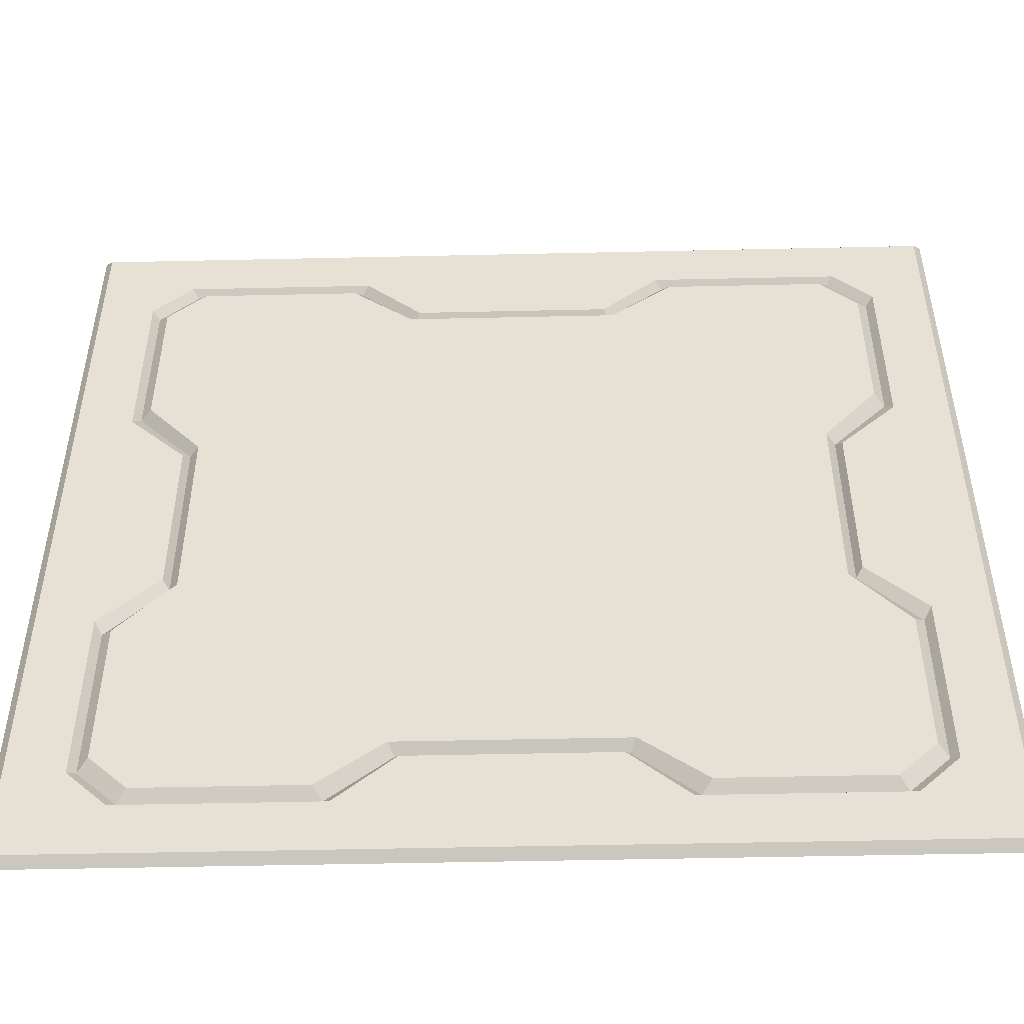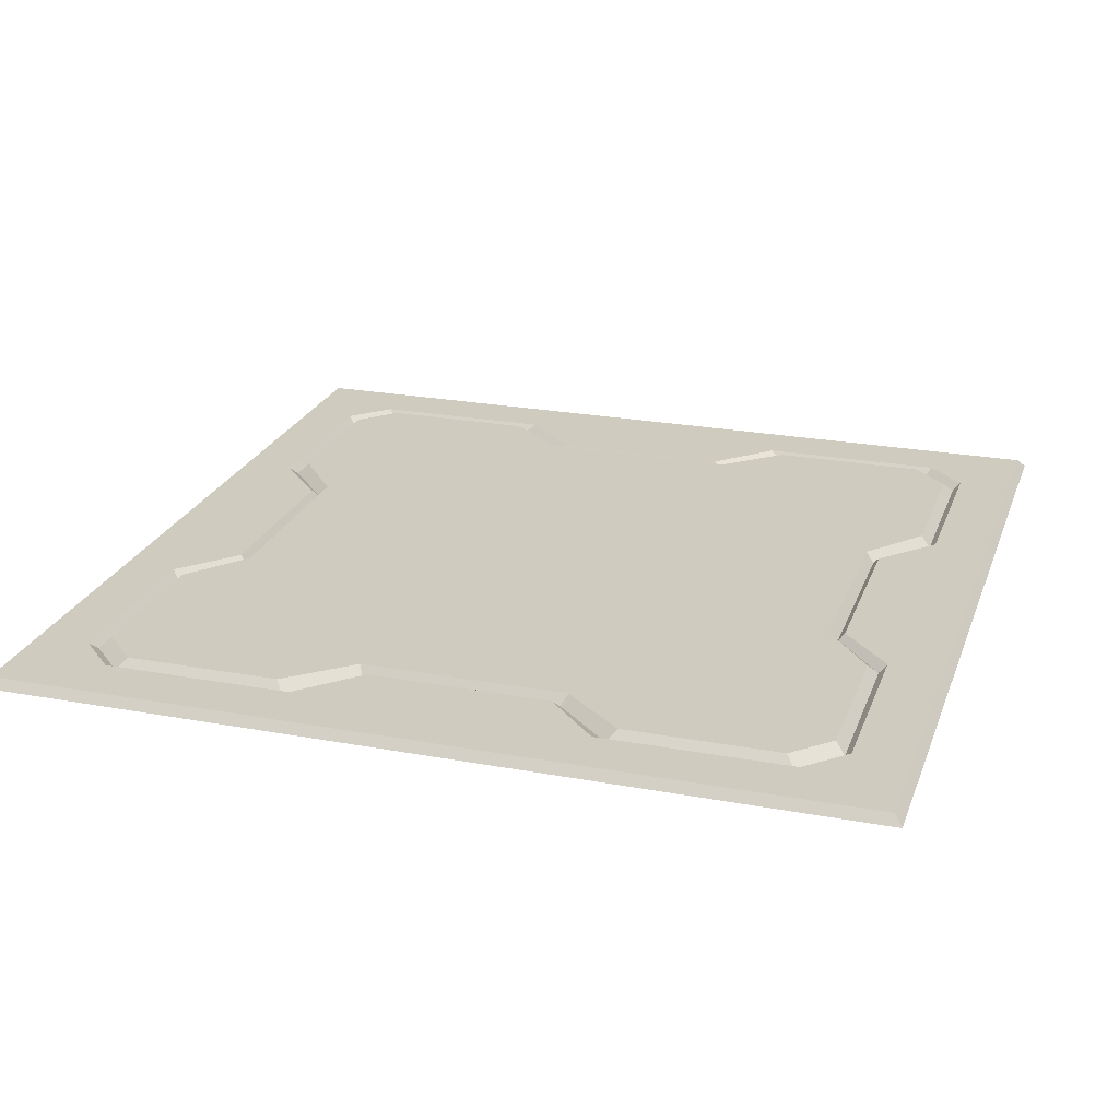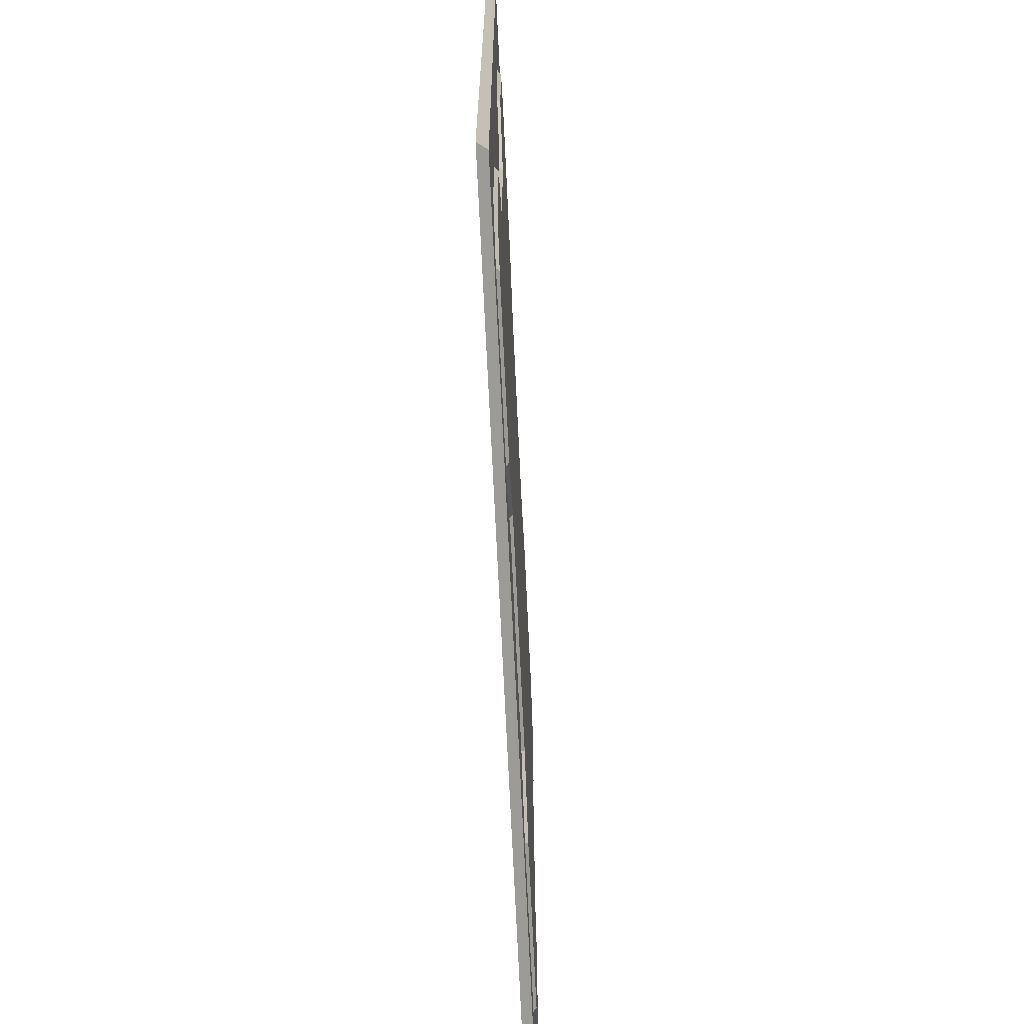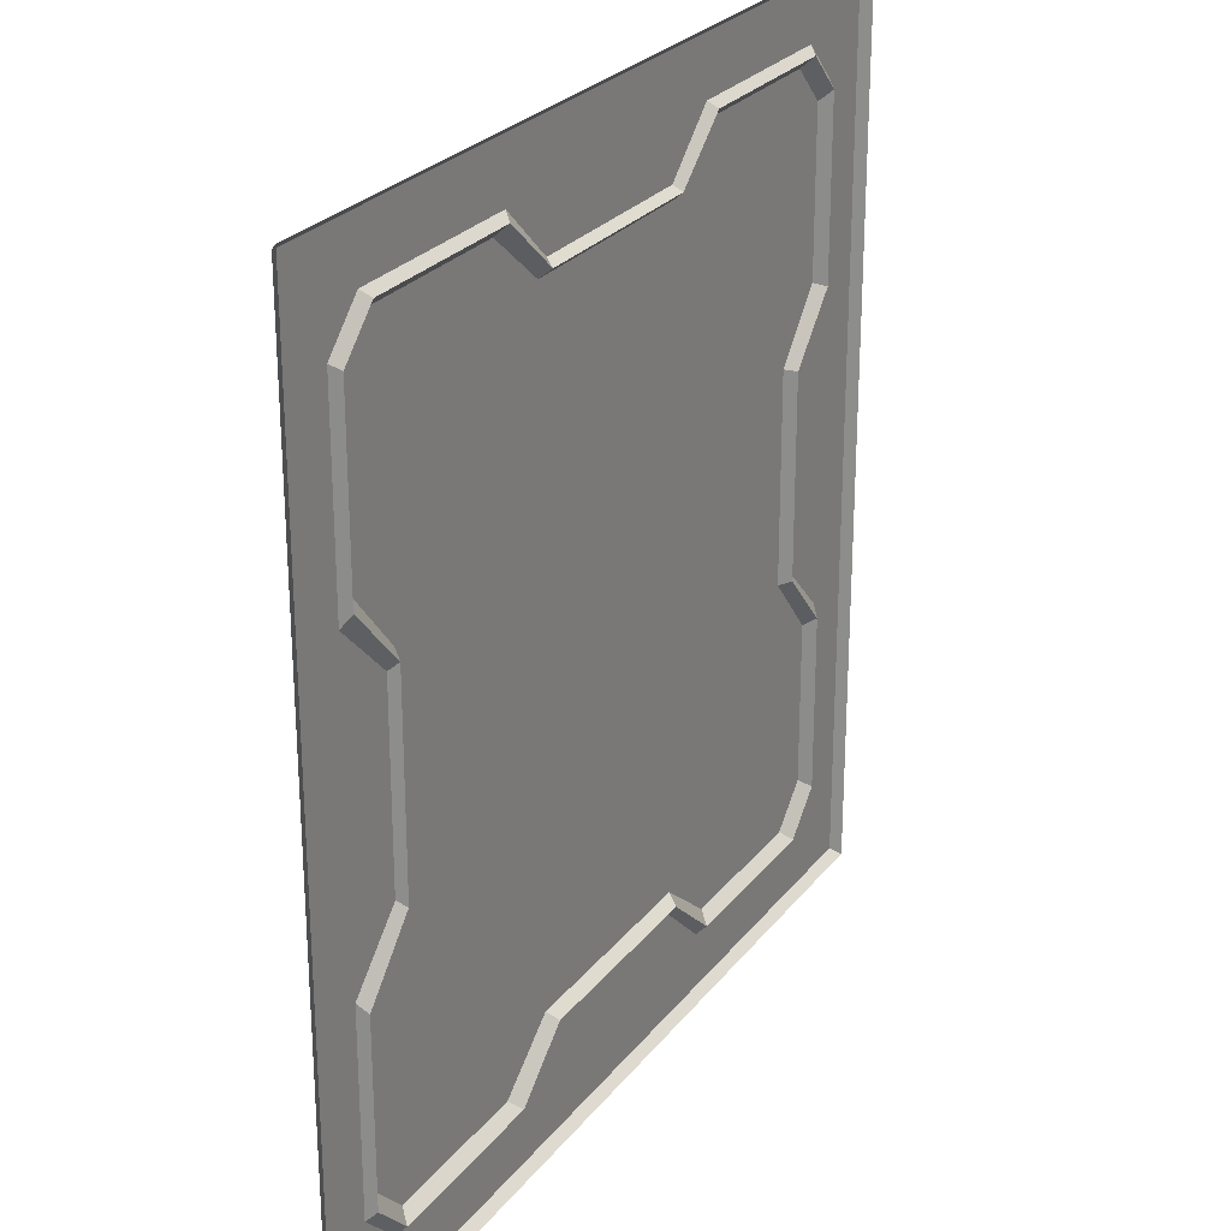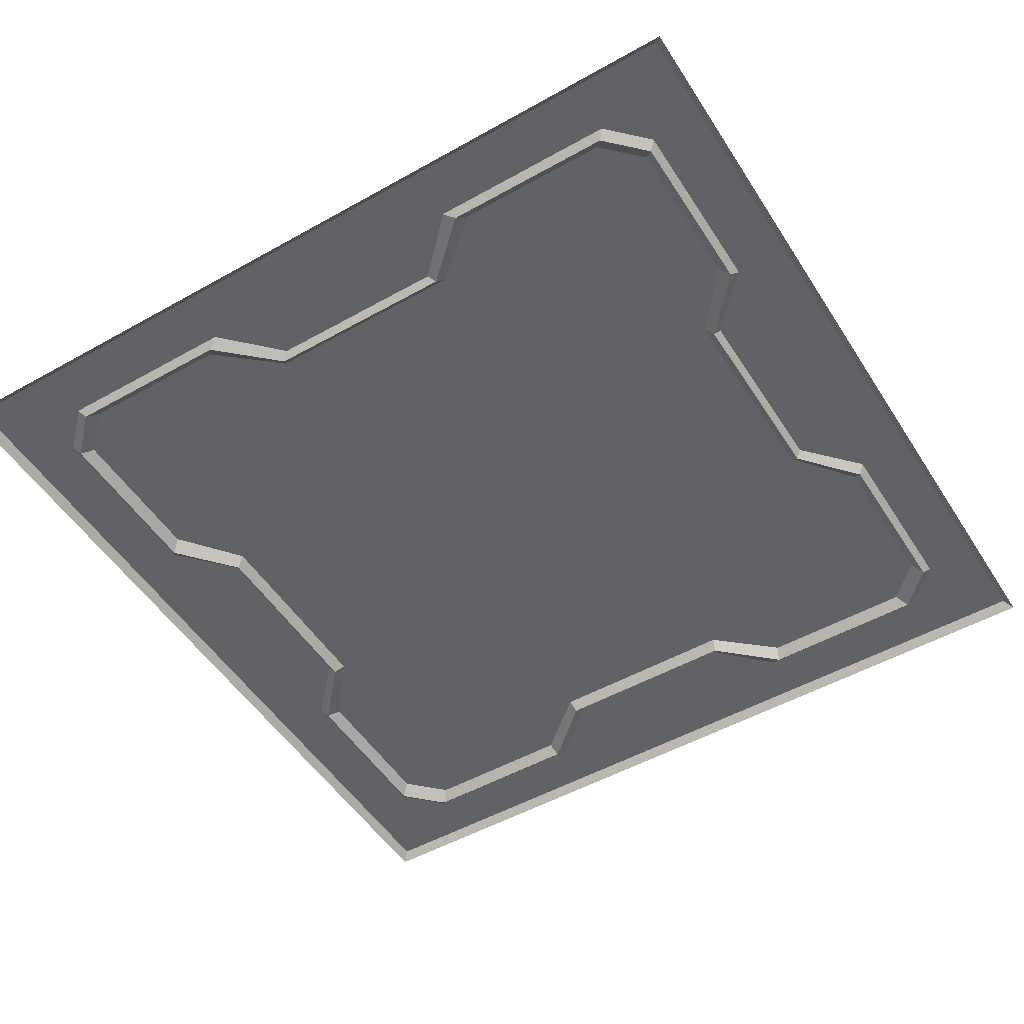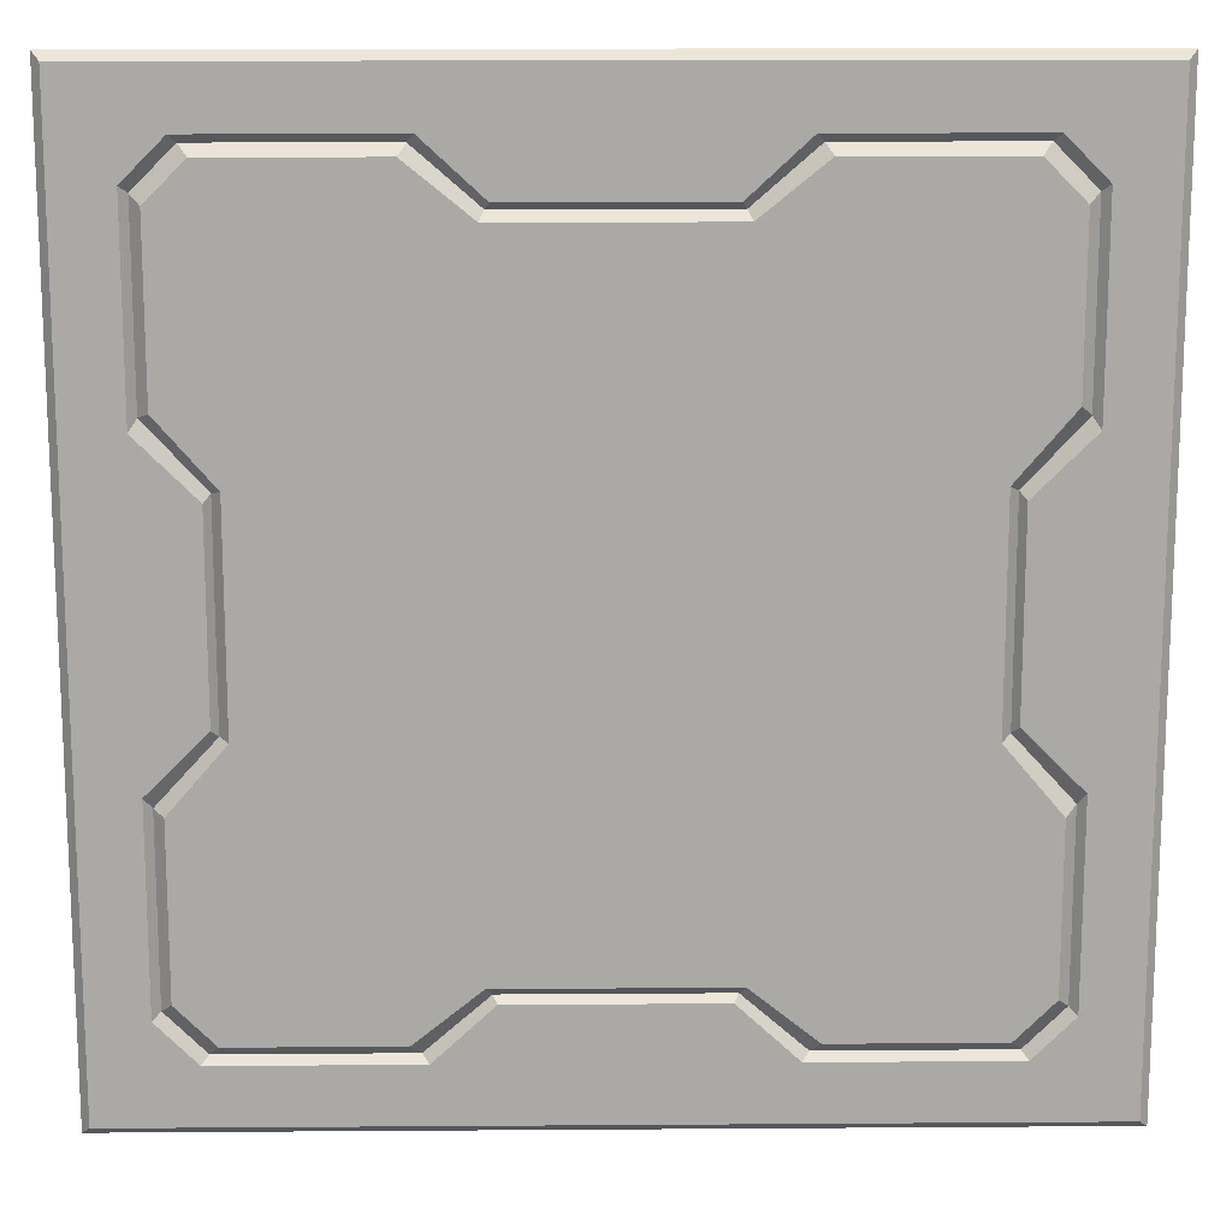
<metadata>
{"format":"obj","ext":"obj","renderer":"f3d","projection":"perspective","resolution":1024,"background":"white","views":[{"elev":-50.4,"azim":-178.6,"up":"+Z"},{"elev":23.7,"azim":-72.7,"up":"+Y"},{"elev":-70.7,"azim":92.7,"up":"+Z"},{"elev":25.8,"azim":-61.1,"up":"+Z"},{"elev":-50.7,"azim":-58.4,"up":"+Y"},{"elev":14.7,"azim":179.1,"up":"+Z"}]}
</metadata>
<code>
v 250 -0 -250
v 0 -0 -250
v 250 0 0
v 0 0 0
v 247.7 2.568 -247.7
v 2.262 2.568 -247.7
v 2.262 2.568 -2.262
v 247.7 2.568 -2.262
v 124.2 -0 -250
v 124.6 2.568 -247.7
v 124.5 2.568 -2.262
v 124.1 0 0
v 0 -0 -125
v 2.262 2.568 -125
v 247.7 2.568 -125
v 250 -0 -125
v 81.73 2.568 -232.3
v 97.64 2.568 -217.5
v 152.4 2.568 -217.5
v 168.3 2.568 -232.3
v 81.73 2.568 -17.72
v 97.64 2.568 -32.47
v 152.4 2.568 -32.47
v 168.3 2.568 -17.72
v 17.72 2.568 -82.98
v 33.63 2.568 -98.79
v 33.63 2.568 -151.2
v 17.72 2.568 -167
v 232.3 2.568 -82.98
v 216.4 2.568 -98.79
v 216.4 2.568 -151.2
v 232.3 2.568 -167
v 28.71 2.568 -17.72
v 17.72 2.568 -28.71
v 28.71 2.568 -232.3
v 17.72 2.568 -221.3
v 232.3 2.568 -28.71
v 232.3 2.568 -221.3
v 221.3 2.568 -17.72
v 221.3 2.568 -232.3
v 96.48 0.4329 -215.8
v 79.89 0.4329 -230.3
v 153.5 0.4329 -215.8
v 170.1 0.4329 -230.3
v 96.48 0.4329 -34.21
v 79.89 0.4329 -19.74
v 153.5 0.4329 -34.21
v 170.1 0.4329 -19.74
v 19.74 0.4329 -79.89
v 35.35 0.4329 -96.86
v 35.35 0.4329 -153.1
v 19.74 0.4329 -170.1
v 230.3 0.4329 -79.89
v 214.6 0.4329 -96.86
v 214.6 0.4329 -153.1
v 230.3 0.4329 -170.1
v 19.74 0.4329 -30.53
v 30.53 0.4329 -19.74
v 30.53 0.4329 -230.3
v 19.74 0.4329 -219.5
v 219.5 0.4329 -19.74
v 230.3 0.4329 -30.53
v 219.5 0.4329 -230.3
v 230.3 0.4329 -219.5
v 90.76 3.274 -90.94
v 159.2 3.274 -90.94
v 90.76 3.274 -159.1
v 159.2 3.274 -159.1
v 94.86 3.274 -213.3
v 77.33 3.274 -227.4
v 155.1 3.274 -213.3
v 172.7 3.274 -227.4
v 95.23 3.274 -36.66
v 77.91 3.274 -22.58
v 154.8 3.274 -36.66
v 172.1 3.274 -22.58
v 22.58 3.274 -77.43
v 37.77 3.274 -95.33
v 37.77 3.274 -154.7
v 22.58 3.274 -172.6
v 227.4 3.274 -78.51
v 212.2 3.274 -96
v 212.2 3.274 -154
v 227.4 3.274 -171.5
v 22.58 3.274 -33.07
v 33.07 3.274 -22.58
v 33.07 3.274 -227.4
v 22.58 3.274 -216.9
v 216.9 3.274 -22.58
v 227.4 3.274 -33.07
v 216.9 3.274 -227.4
v 227.4 3.274 -216.9
f 10 20 40 5
f 1 9 10 5
f 11 12 3 8
f 36 35 6
f 18 10 17
f 14 13 4 7
f 25 14 7 34
f 65 74 73
f 81 76 89 90
f 3 16 15 8
f 27 28 14
f 68 83 84
f 66 75 76
f 20 10 19
f 66 65 73 75
f 19 10 18
f 25 26 14
f 66 81 82
f 26 27 14
f 66 68 67 65
f 68 66 82 83
f 14 6 2 13
f 67 69 70
f 68 71 69 67
f 68 72 71
f 16 1 5 15
f 11 22 21
f 11 23 22
f 11 24 23
f 24 11 8 39
f 7 33 34
f 7 4 12 11
f 74 77 85 86
f 65 78 77
f 67 79 78 65
f 67 80 79
f 9 2 6 10
f 8 15 29 37
f 15 30 29
f 15 31 30
f 15 32 31
f 39 8 37
f 40 38 5
f 33 7 11 21
f 70 87 88 80
f 6 35 17 10
f 36 6 14 28
f 84 92 91 72
f 15 5 38 32
f 18 17 42 41
f 19 18 41 43
f 20 19 43 44
f 21 22 45 46
f 22 23 47 45
f 23 24 48 47
f 48 24 39 61
f 42 17 35 59
f 49 25 34 57
f 26 25 49 50
f 27 26 50 51
f 28 27 51 52
f 29 30 54 53
f 30 31 55 54
f 31 32 56 55
f 56 32 38 64
f 34 33 58 57
f 58 33 21 46
f 35 36 60 59
f 60 36 28 52
f 39 37 62 61
f 62 37 29 53
f 38 40 63 64
f 63 40 20 44
f 41 42 70 69
f 43 41 69 71
f 44 43 71 72
f 46 45 73 74
f 45 47 75 73
f 47 48 76 75
f 76 48 61 89
f 70 42 59 87
f 77 49 57 85
f 50 49 77 78
f 51 50 78 79
f 52 51 79 80
f 53 54 82 81
f 54 55 83 82
f 55 56 84 83
f 84 56 64 92
f 57 58 86 85
f 74 86 58 46
f 59 60 88 87
f 80 88 60 52
f 61 62 90 89
f 81 90 62 53
f 64 63 91 92
f 72 91 63 44
f 65 77 74
f 70 80 67
f 84 72 68
f 81 66 76

</code>
